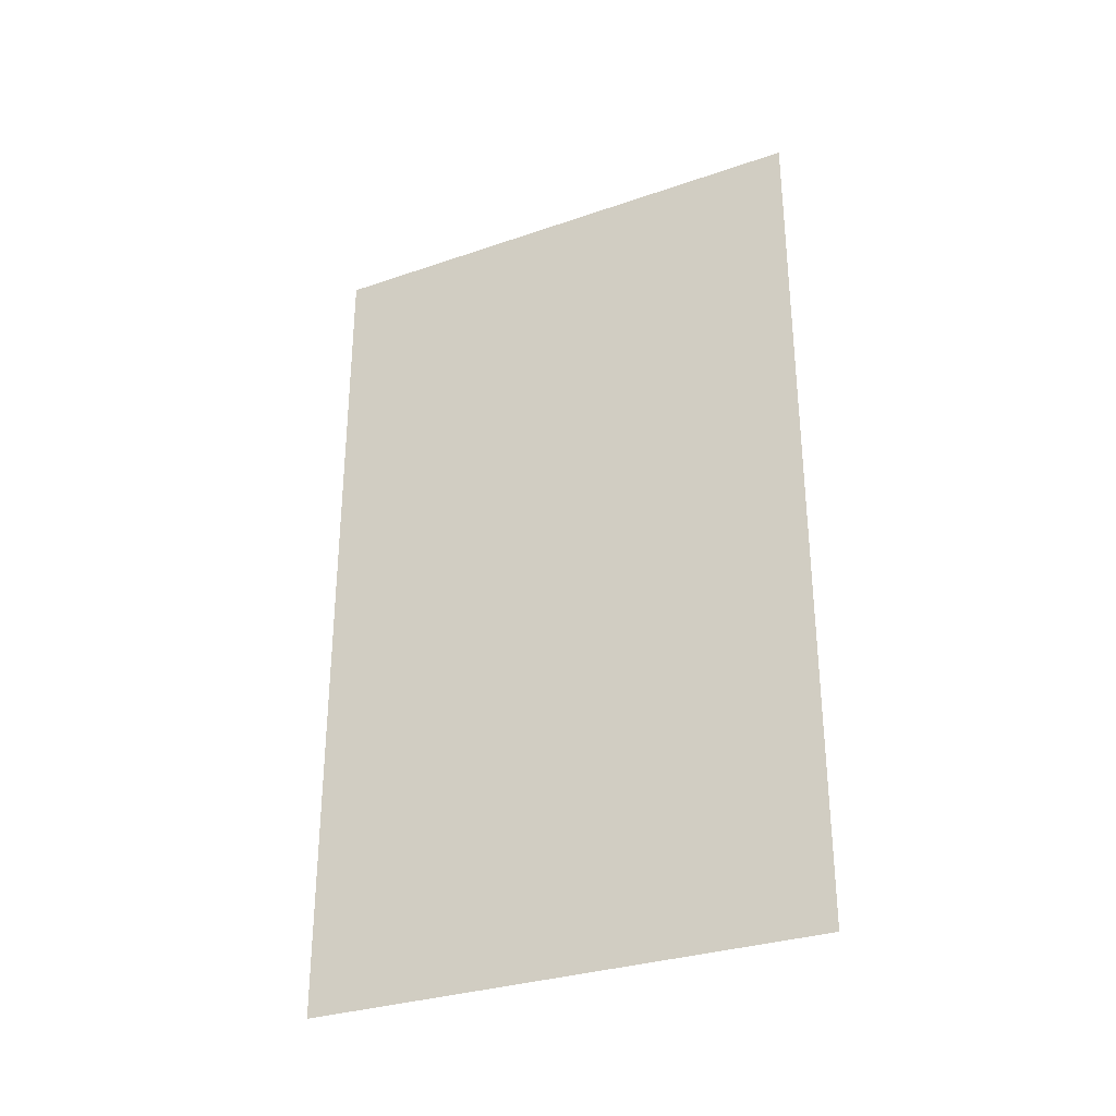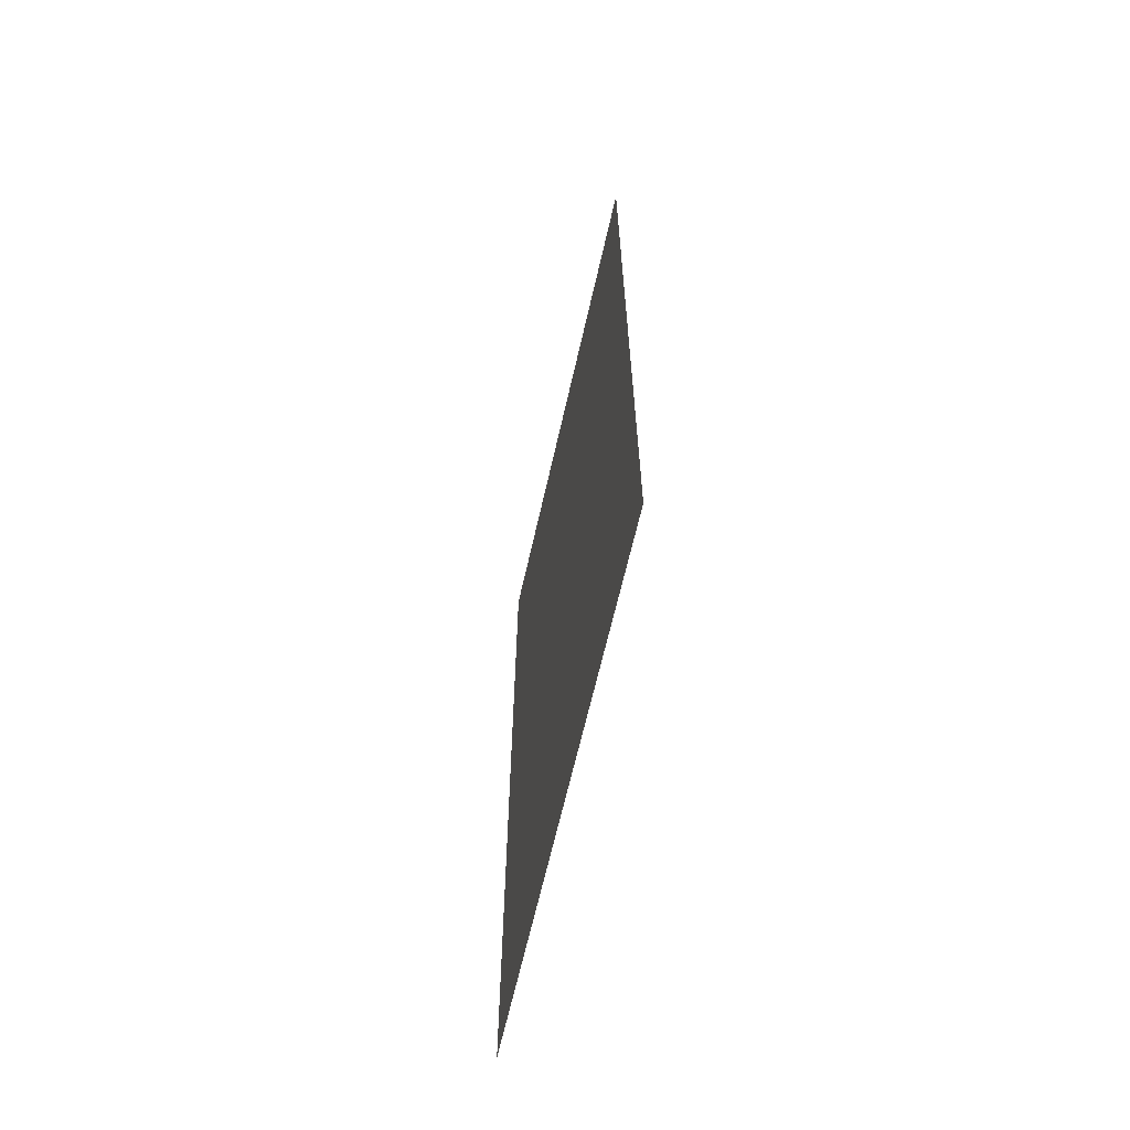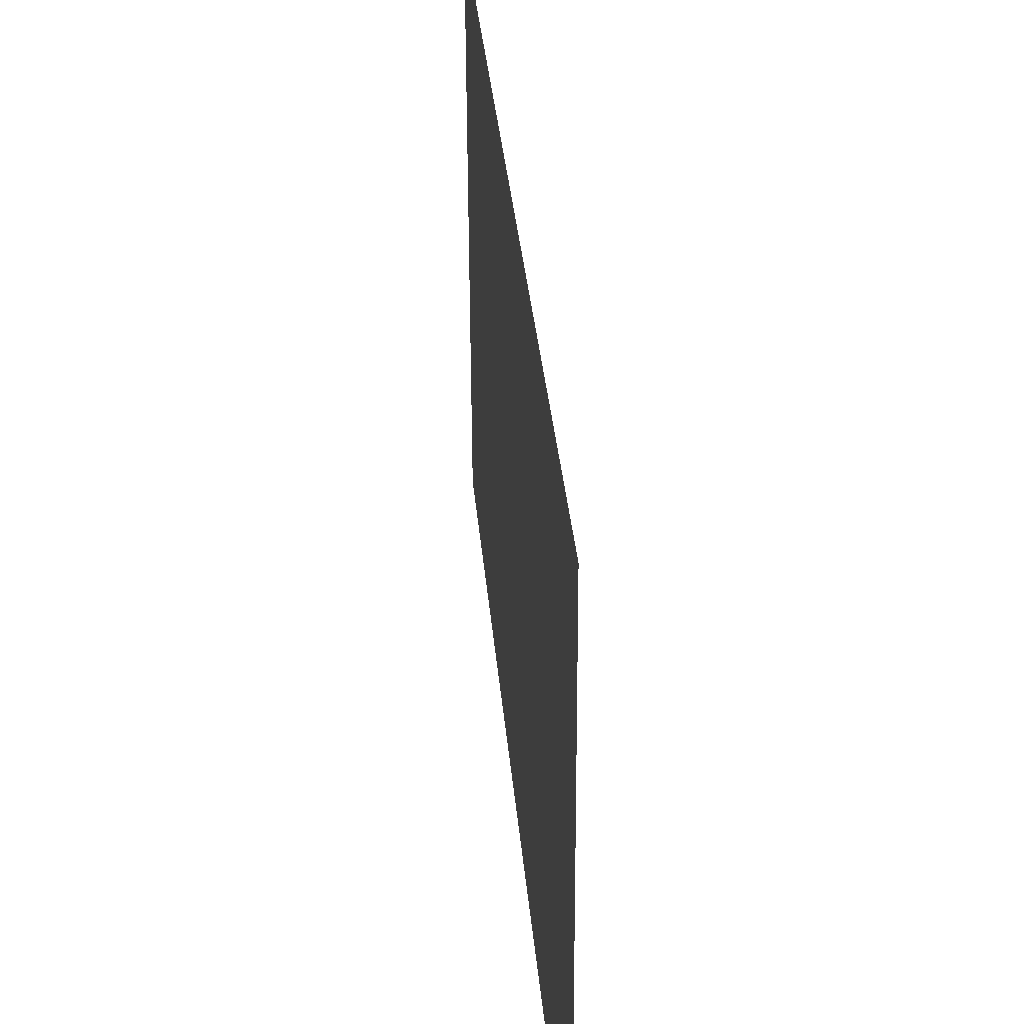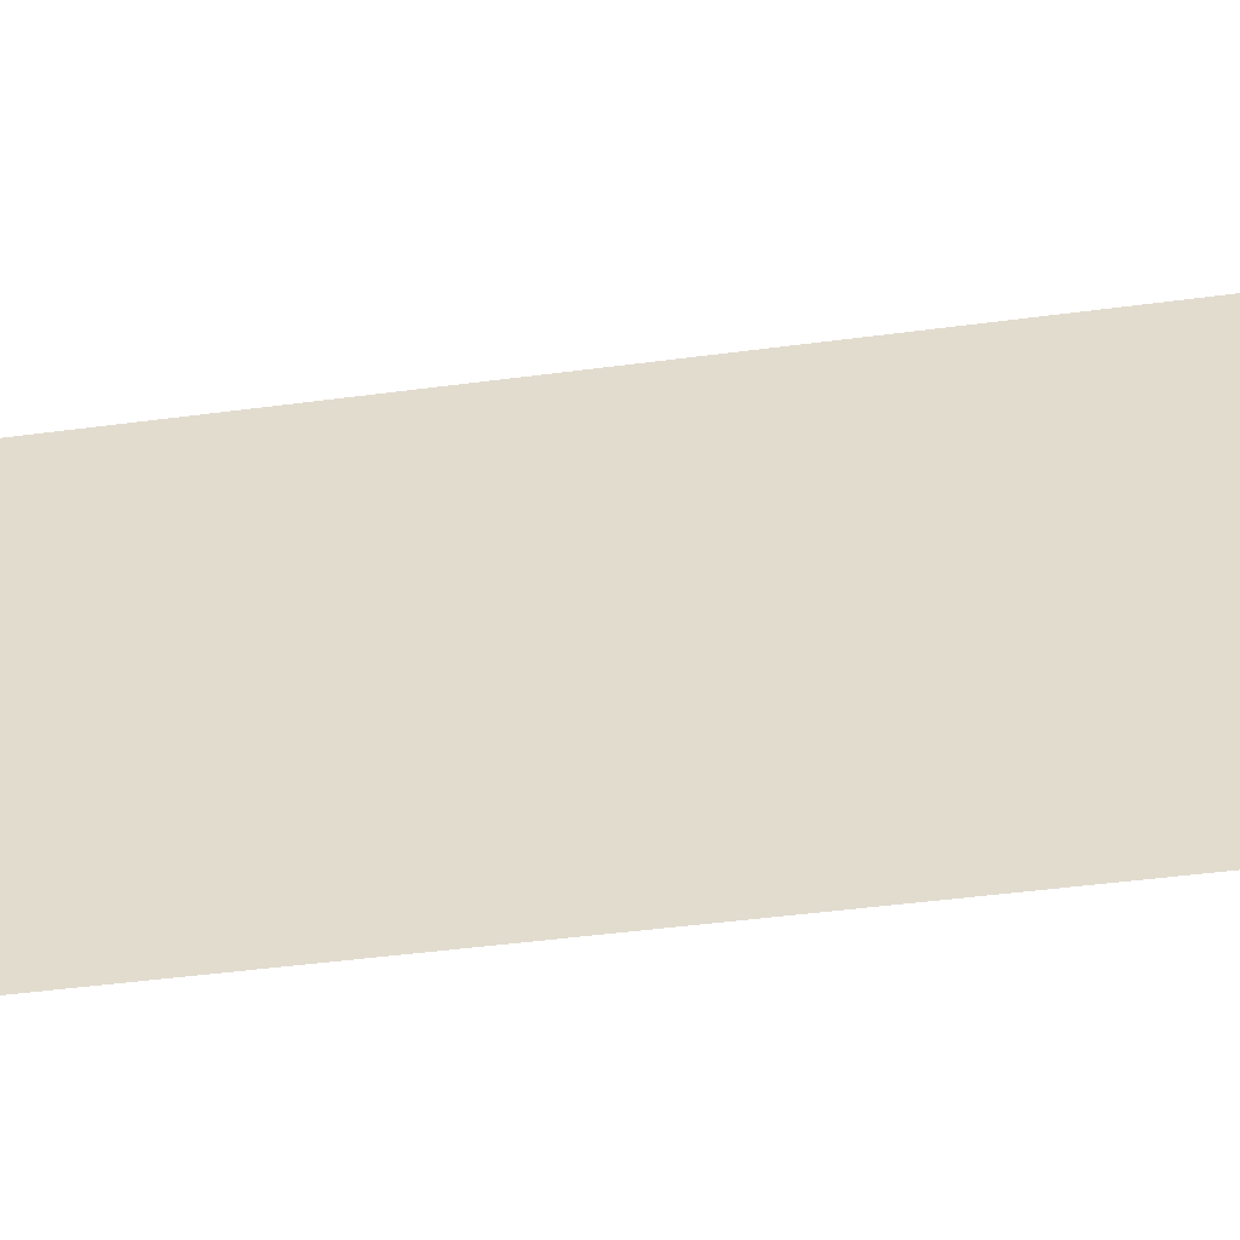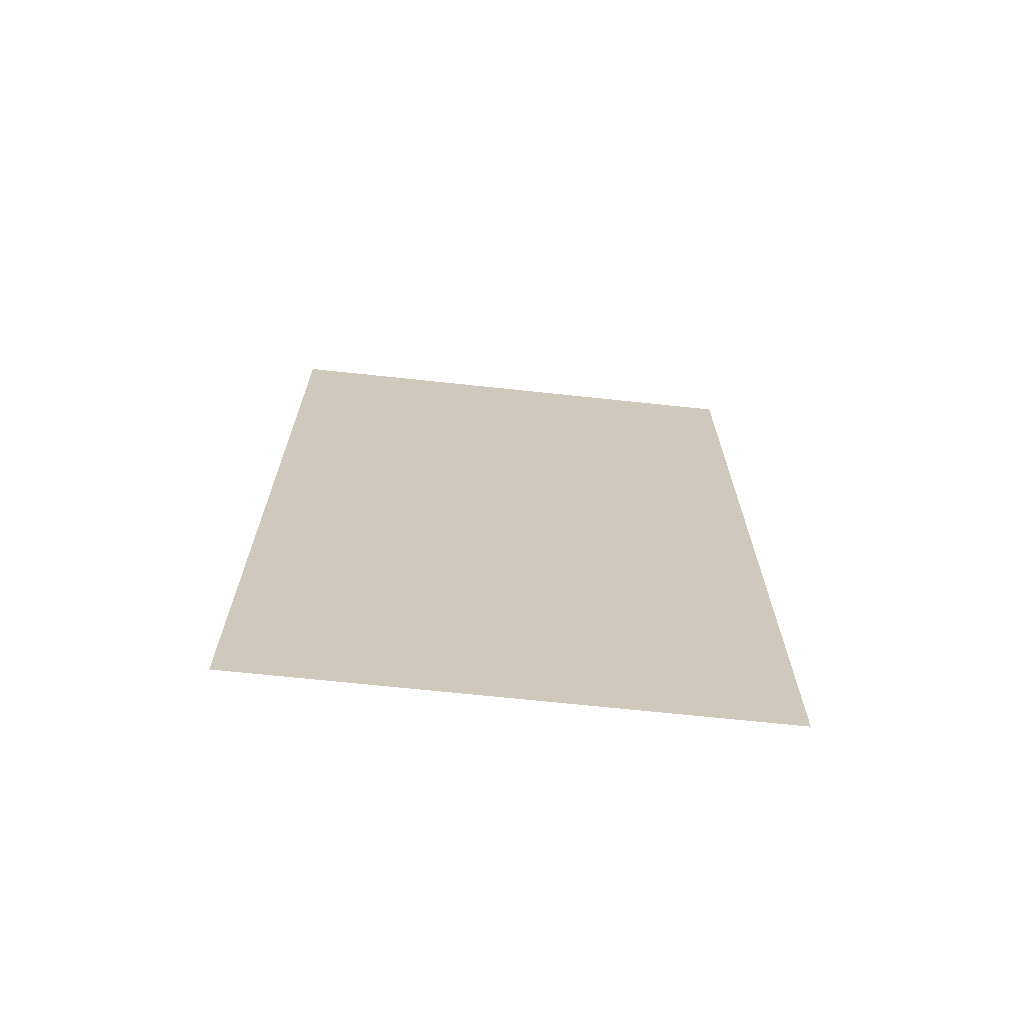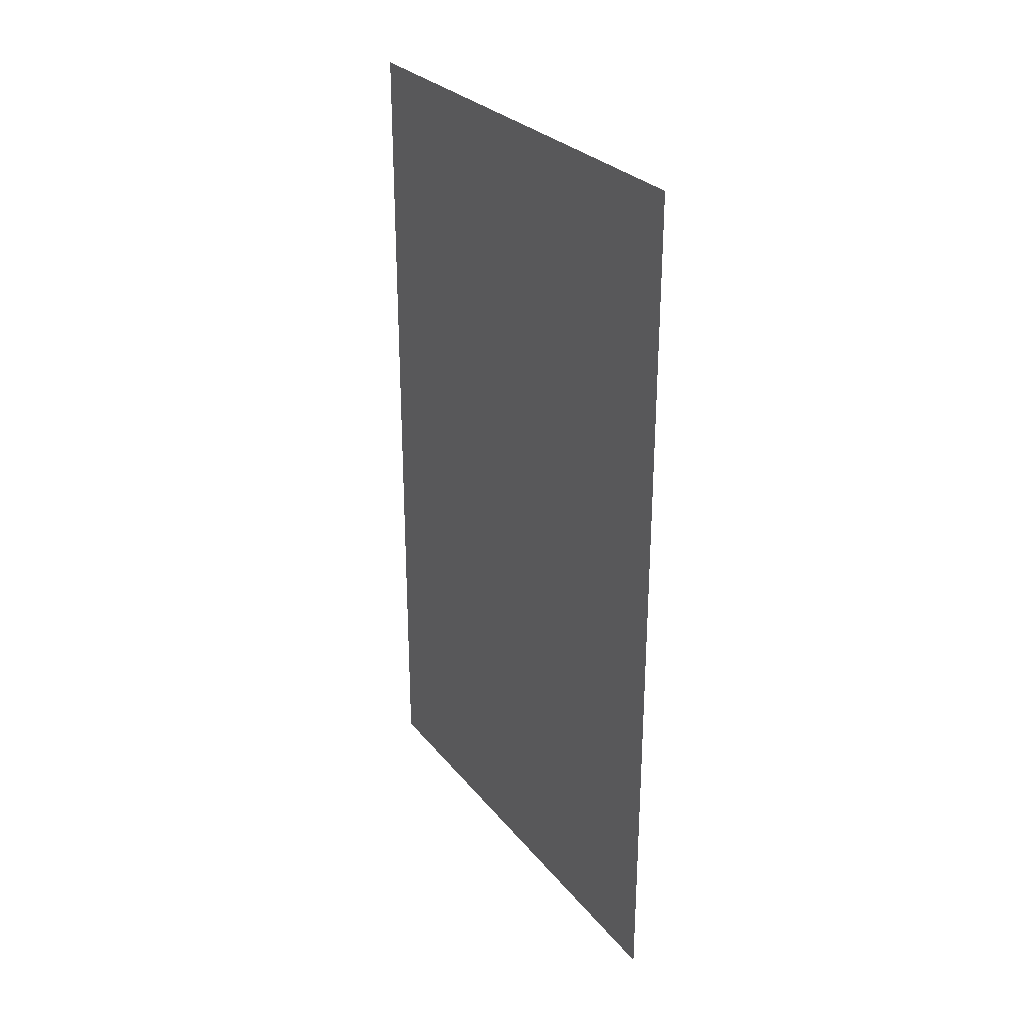
<metadata>
{"format":"obj","ext":"obj","renderer":"f3d","projection":"perspective","resolution":1024,"background":"white","views":[{"elev":-31.1,"azim":-64.1,"up":"+Z"},{"elev":-64.7,"azim":-13.0,"up":"+Z"},{"elev":34.3,"azim":175.1,"up":"+Y"},{"elev":-50.5,"azim":98.1,"up":"+Y"},{"elev":-68.2,"azim":83.6,"up":"+Z"},{"elev":27.9,"azim":149.3,"up":"+Z"}]}
</metadata>
<code>
v -6.025 34.24 0
v -6.018 35.45 0
v -6.025 34.24 2
v -6.018 35.45 2
f 1 2 3
f 2 3 4

</code>
